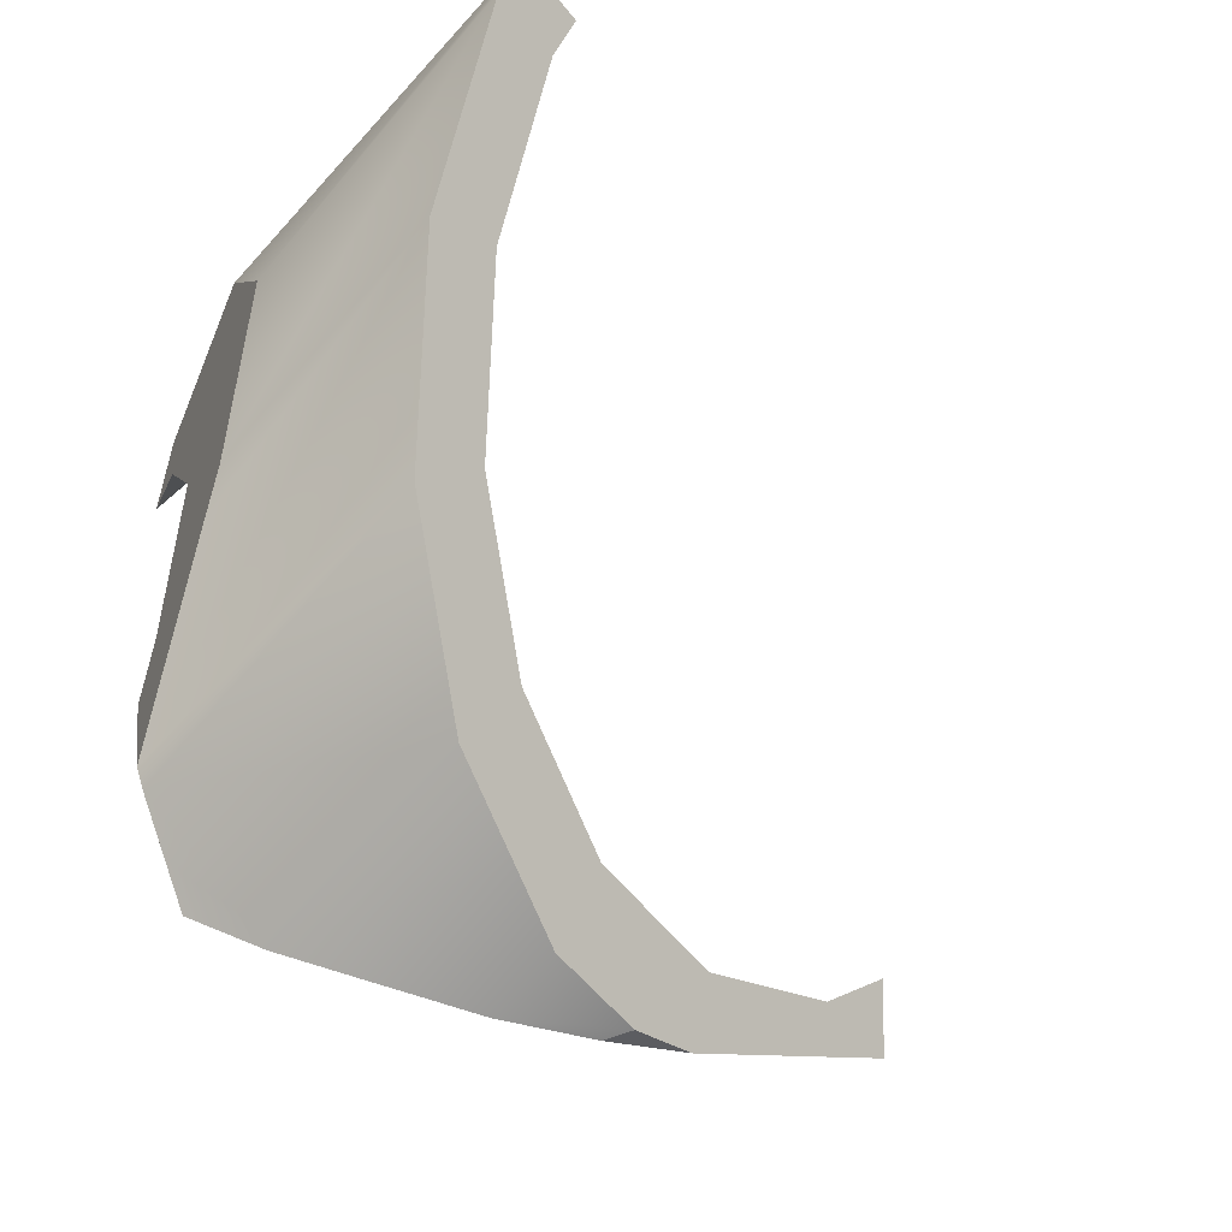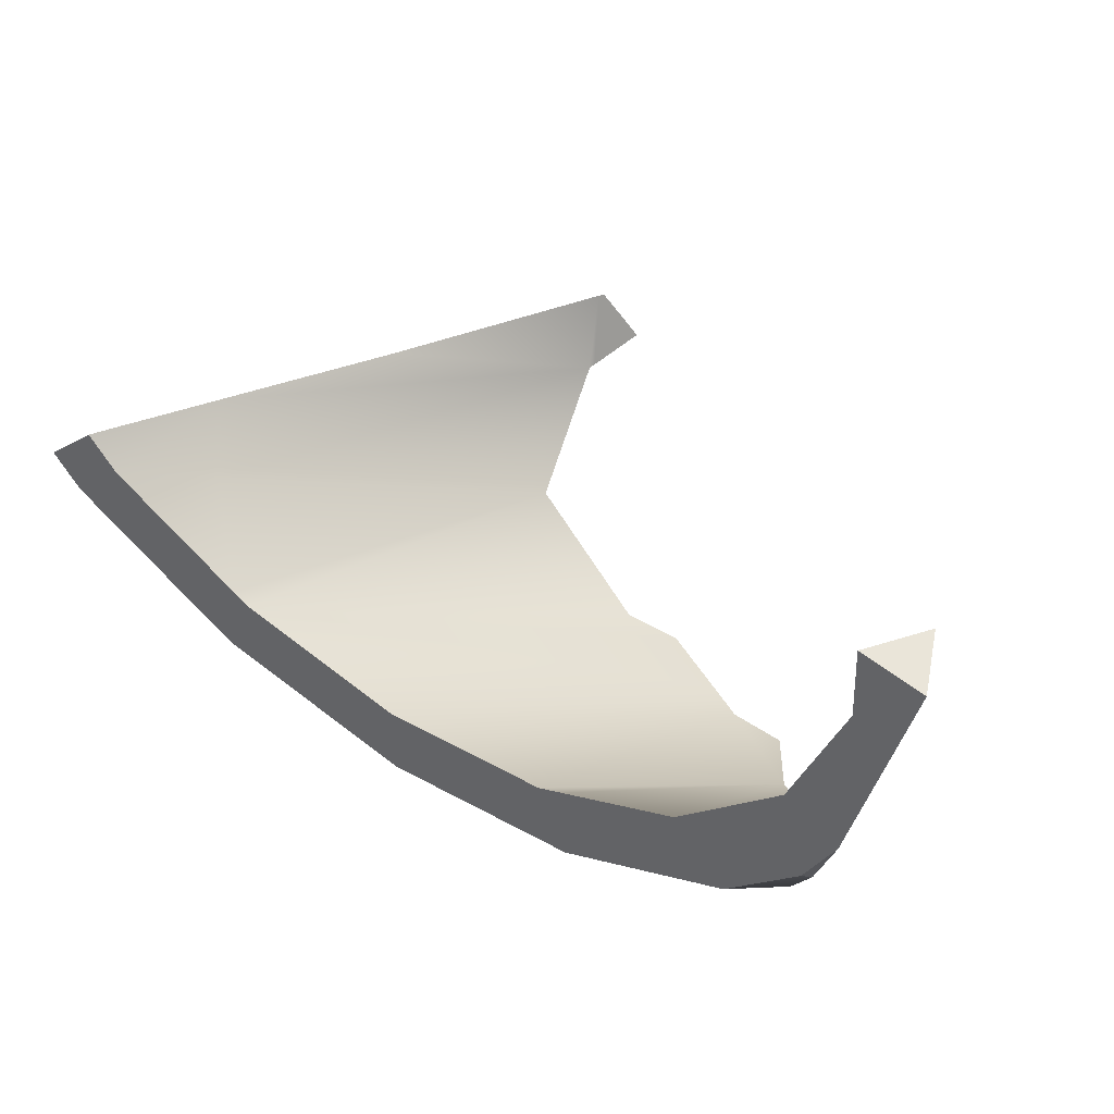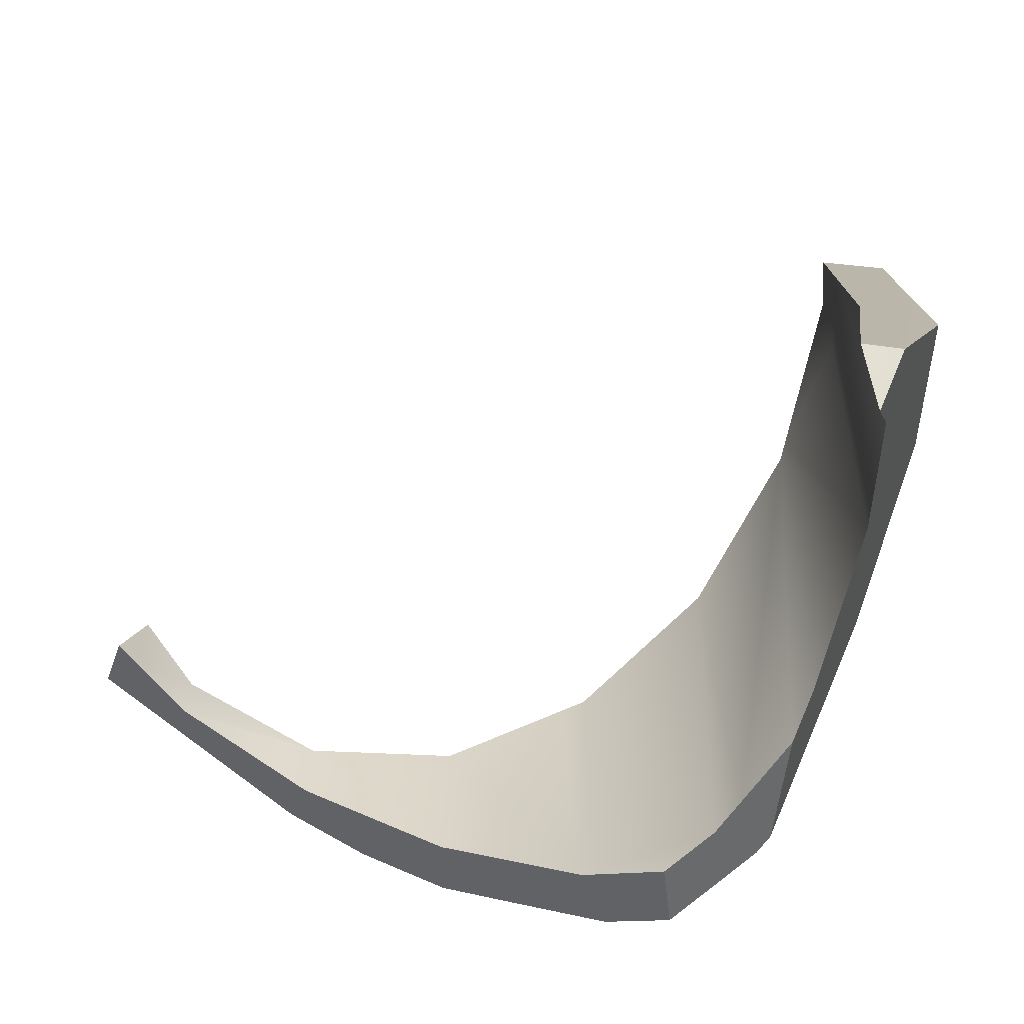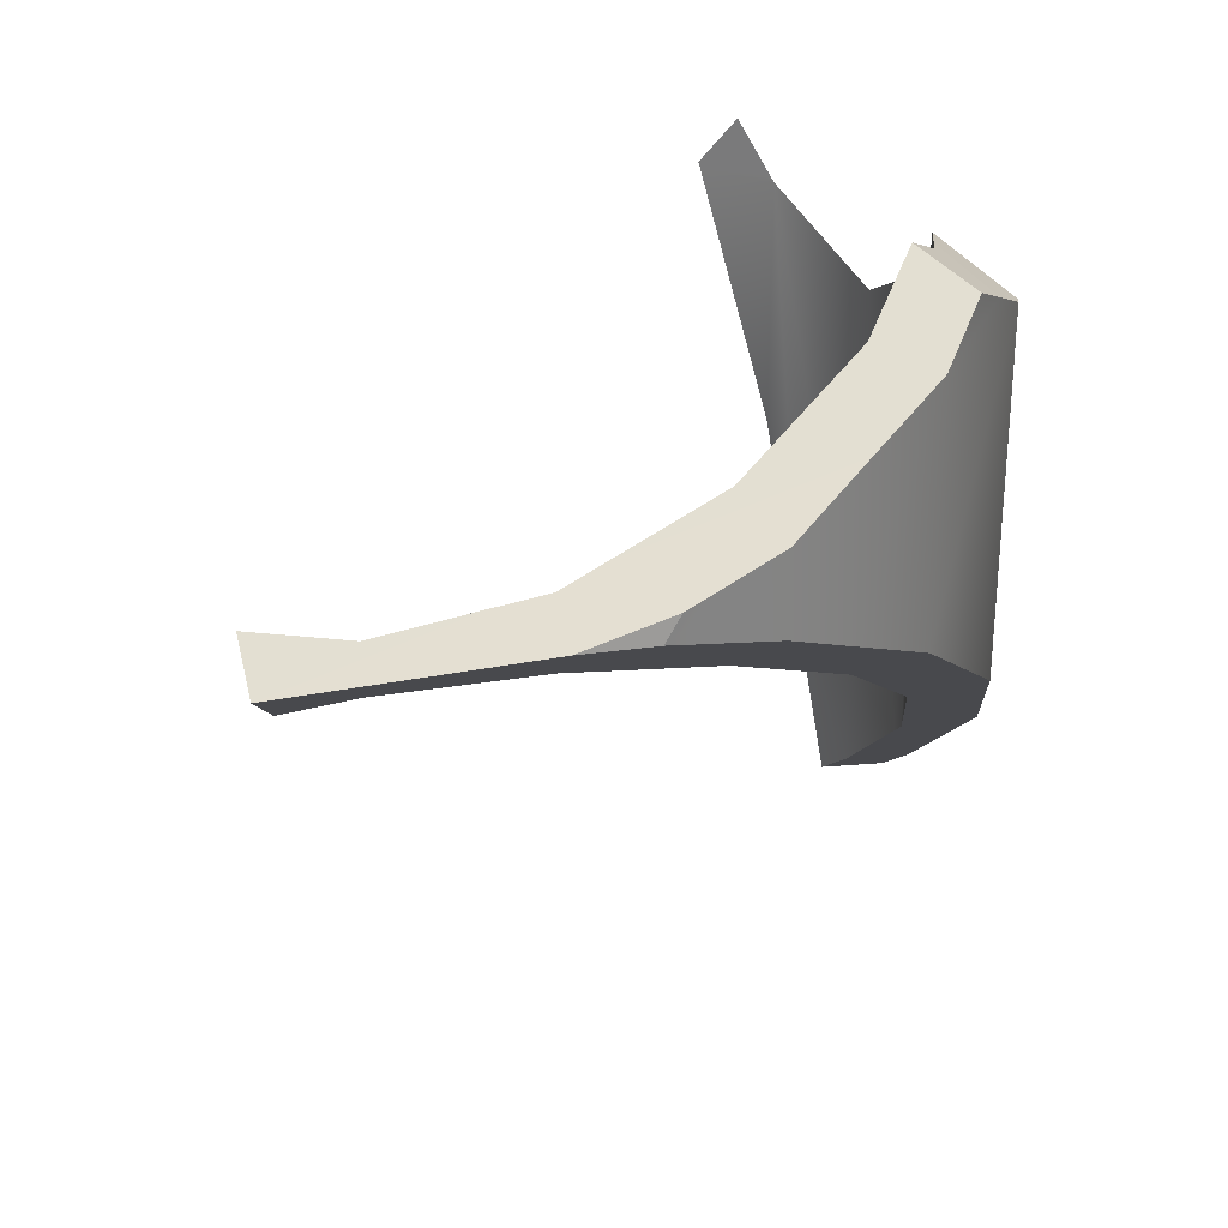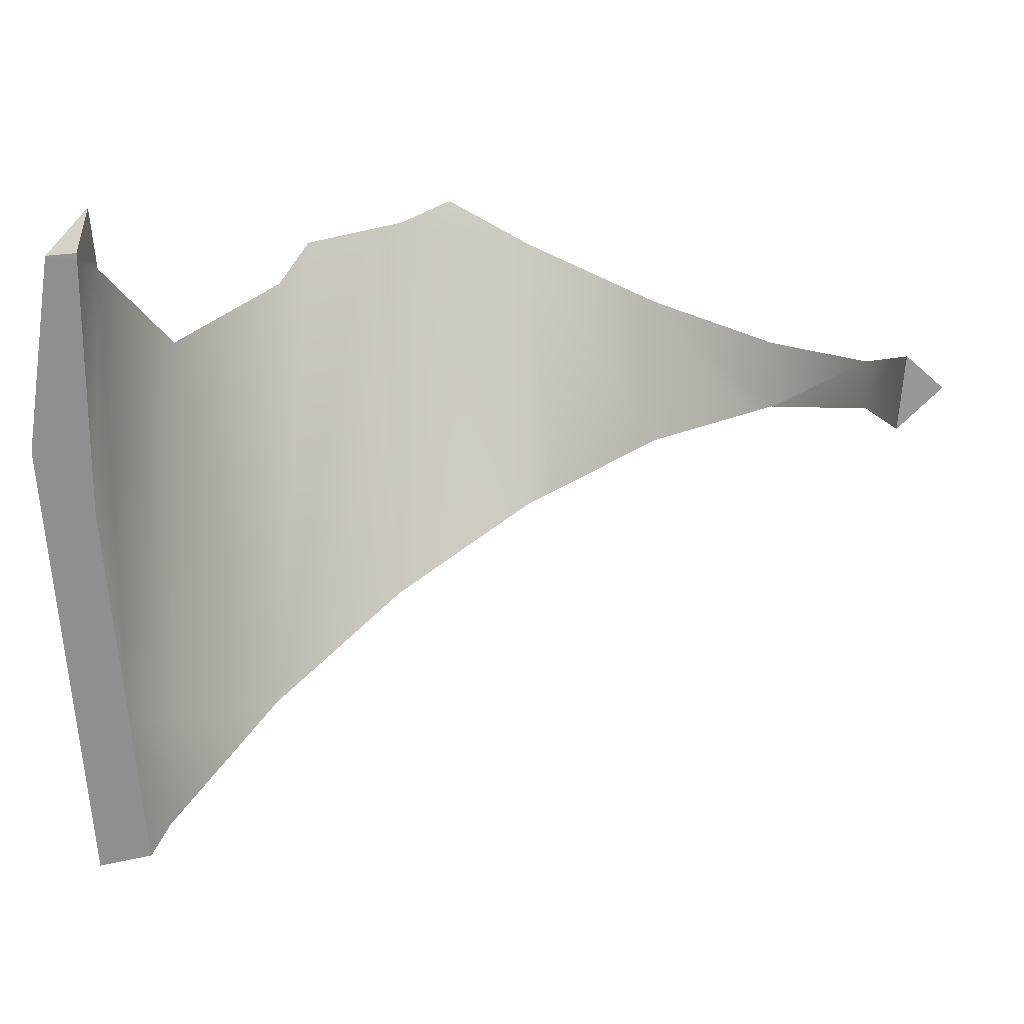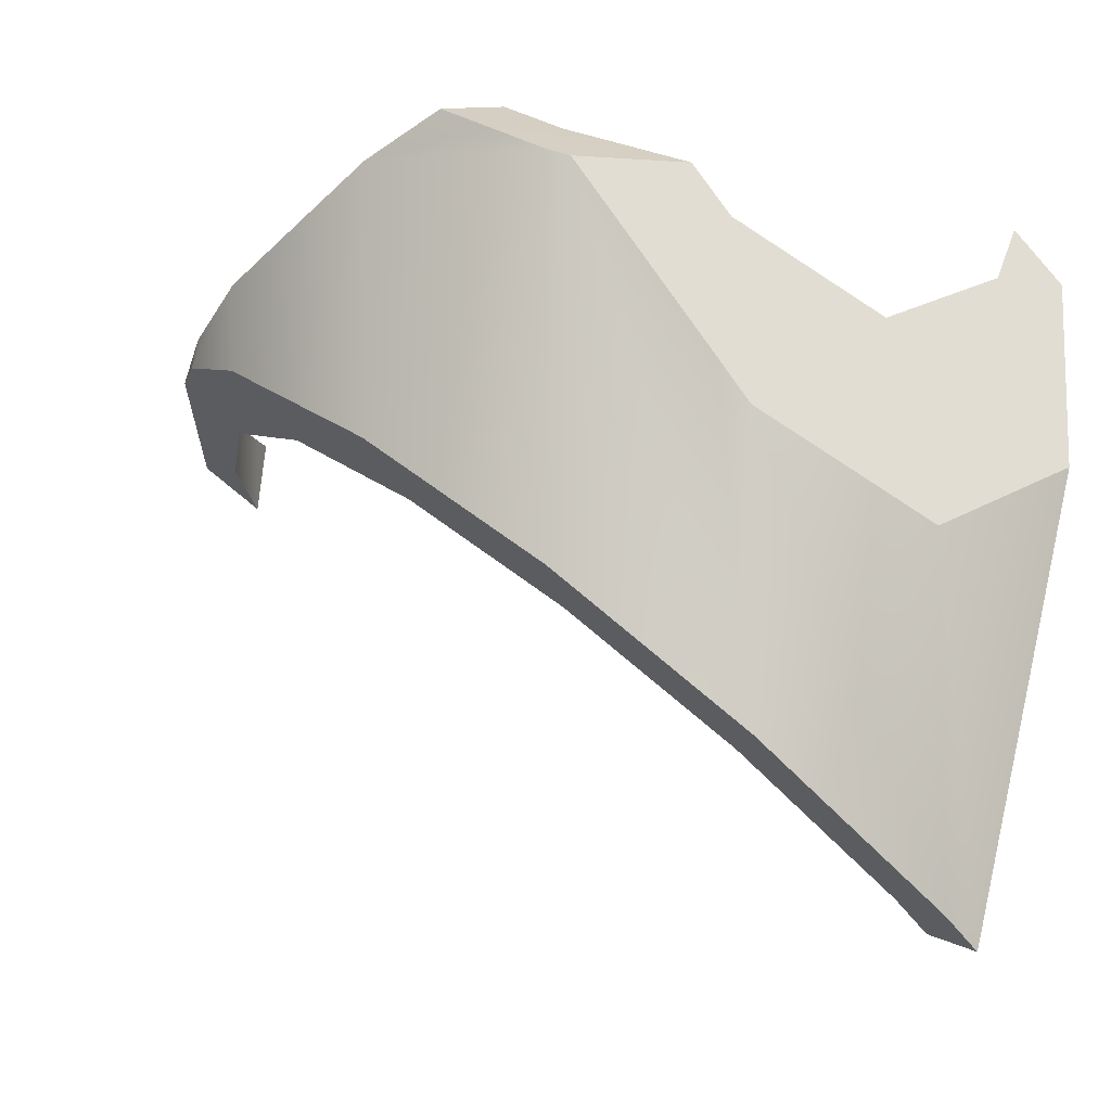
<metadata>
{"format":"obj","ext":"obj","renderer":"f3d","projection":"perspective","resolution":1024,"background":"white","views":[{"elev":-67.2,"azim":139.4,"up":"+Y"},{"elev":-3.4,"azim":-119.5,"up":"+Y"},{"elev":30.3,"azim":1.8,"up":"+Y"},{"elev":29.7,"azim":-34.6,"up":"+Z"},{"elev":-3.4,"azim":-156.2,"up":"+Z"},{"elev":-7.4,"azim":51.8,"up":"+Z"}]}
</metadata>
<code>
g Bottiglia_cell.034
v 0.2745 0.4394 0.161
v 0.3405 0.3086 -0.2343
v 0.3405 0.3665 -0.04743
v -0.5985 -0.07004 0.0282
v -0.559 -0.02249 -0.008964
v -0.5747 -0.003911 0.05783
v -0.3148 -0.2577 0.0792
v -0.3844 -0.2258 0.0778
v -0.2979 -0.2607 0.1063
v 0.239 0.4199 0.1924
v 0.2745 0.4394 0.161
v 0.2467 0.3989 0.2196
v 0.2299 0.4446 0.1603
v 0.239 0.4199 0.1924
v -0.559 -0.02249 -0.008964
v -0.5985 -0.07004 0.0282
v -0.556 -0.026 -0.0214
v 0.2467 0.3989 0.2196
v 0.2745 0.4394 0.161
v 0.2611 0.3591 0.1654
v 0.2629 0.3541 0.1586
v 0.2611 0.3591 0.1654
v 0.2627 0.1905 0.09407
v 0.2548 -0.027 0.02901
v 0.207 0.03668 0.1831
v 0.1817 -0.1142 0.1913
v 0.2752 -0.00273 -0.01674
v 0.2548 -0.027 0.02901
v 0.3405 0.1768 -0.123
v 0.3405 0.3665 -0.04743
v 0.2308 0.4422 0.1531
v 0.2745 0.4394 0.161
v 0.2299 0.4446 0.1603
v -0.5038 -0.08848 0.06502
v -0.4106 -0.1424 0.09099
v -0.5985 -0.07004 0.0282
v -0.5537 -0.02897 0.05999
v -0.5747 -0.003911 0.05783
v -0.3844 -0.2258 0.0778
v -0.368 -0.1668 0.02532
v -0.5037 -0.08838 0.01003
v -0.5985 -0.07004 0.0282
v -0.556 -0.026 -0.0214
v -0.04015 -0.1699 -0.08485
v -0.06841 -0.175 -0.07118
v -0.1226 -0.2639 0.01808
v -0.01301 -0.2446 -0.03484
v 0.1012 -0.08802 -0.1984
v 0.1524 -0.149 -0.1674
v 0.2059 0.03726 -0.3339
v 0.2118 0.05353 -0.3488
v 0.2617 0.1907 -0.4749
v 0.2752 -0.00273 -0.3258
v 0.2617 0.2327 -0.5083
v 0.3405 0.2185 -0.5239
v 0.3405 0.1768 -0.4908
v -0.2011 -0.2777 0.1447
v -0.1036 -0.2605 0.1936
v -0.01301 -0.2446 0.2386
v -0.2011 -0.2777 0.05605
v -0.3148 -0.2577 0.0792
v -0.2979 -0.2607 0.1063
v -0.2319 -0.2723 0.1325
v -0.1226 -0.2639 0.01808
v -0.01301 -0.2446 -0.03484
v 0.1524 -0.149 0.2296
v 0.1524 -0.149 -0.1674
v 0.1031 -0.1775 0.2565
v 0.05693 -0.2042 0.2814
v 0.1673 -0.1313 0.2231
v 0.2752 -0.00273 -0.3258
v 0.1817 -0.1142 0.1913
v 0.2548 -0.027 0.02901
v 0.2752 -0.00273 -0.01674
v 0.3405 0.1768 -0.4908
v 0.3405 0.1768 -0.123
v 0.3405 0.2185 -0.5239
v 0.3405 0.3665 -0.04743
v 0.3405 0.2211 -0.5158
v 0.3405 0.3086 -0.2343
v 0.2617 0.2327 -0.5083
v 0.3405 0.2185 -0.5239
v 0.3405 0.2211 -0.5158
v 0.2617 0.2394 -0.4875
v 0.1019 -0.08884 0.2725
v 0.04782 -0.1201 0.3016
v -0.0399 -0.1706 0.248
v -0.04015 -0.1699 -0.08485
v 0.1012 -0.08802 -0.1984
v -0.06841 -0.175 -0.07118
v 0.1298 -0.05553 0.2603
v -0.2011 -0.1985 -0.006891
v 0.2059 0.03726 -0.3339
v -0.2011 -0.1989 0.168
v 0.1824 0.007255 0.2373
v 0.207 0.03668 0.1831
v -0.3248 -0.1767 0.01835
v 0.2627 0.1905 0.09407
v 0.2118 0.05353 -0.3488
v -0.3621 -0.1702 0.02599
v 0.2617 0.1907 -0.3488
v 0.2617 0.1907 -0.4749
v 0.2629 0.3541 0.1586
v 0.2617 0.2825 -0.3488
v 0.2617 0.2327 -0.5083
v 0.2617 0.2394 -0.4875
v 0.2623 0.354 -0.1187
v 0.2308 0.4422 0.1531
v 0.2611 0.3591 0.1654
v 0.2467 0.3989 0.2196
v 0.239 0.4199 0.1924
v 0.2299 0.4446 0.1603
v -0.3622 -0.1703 0.1044
v -0.3172 -0.1783 0.1222
v -0.5038 -0.08848 0.06502
v -0.4106 -0.1424 0.09099
v -0.368 -0.1668 0.02532
v -0.5037 -0.08838 0.01003
v -0.5537 -0.02897 0.05999
v -0.556 -0.026 -0.0214
v -0.5747 -0.003911 0.05783
v -0.559 -0.02249 -0.008964
v -0.1226 -0.2639 0.01808
v -0.06841 -0.175 -0.07118
v -0.2011 -0.1985 -0.006891
v -0.2011 -0.2777 0.05605
v -0.3148 -0.2577 0.0792
v -0.3248 -0.1767 0.01835
v -0.3844 -0.2258 0.0778
v -0.3621 -0.1702 0.02599
v -0.368 -0.1668 0.02532
v -0.2979 -0.2607 0.1063
v -0.3844 -0.2258 0.0778
v -0.5985 -0.07004 0.0282
v -0.2319 -0.2723 0.1325
v 0.207 0.03668 0.1831
v 0.1817 -0.1142 0.1913
v 0.1673 -0.1313 0.2231
v 0.1824 0.007255 0.2373
v 0.1019 -0.08884 0.2725
v 0.1298 -0.05553 0.2603
v 0.1031 -0.1775 0.2565
v 0.05693 -0.2042 0.2814
v 0.04782 -0.1201 0.3016
v 0.1298 -0.05553 0.2603
v 0.1824 0.007255 0.2373
v 0.1673 -0.1313 0.2231
v 0.1524 -0.149 0.2296
v 0.1031 -0.1775 0.2565
v 0.2617 0.2394 -0.4875
v 0.3405 0.2211 -0.5158
v 0.3405 0.3086 -0.2343
v 0.2617 0.2825 -0.3488
v 0.2623 0.354 -0.1187
v 0.2745 0.4394 0.161
v 0.2308 0.4422 0.1531
v -0.3172 -0.1783 0.1222
v -0.1036 -0.2605 0.1936
v -0.2011 -0.2777 0.1447
v -0.2319 -0.2723 0.1325
v -0.3622 -0.1703 0.1044
v -0.5985 -0.07004 0.0282
v -0.4106 -0.1424 0.09099
v 0.04782 -0.1201 0.3016
v 0.05693 -0.2042 0.2814
v -0.01301 -0.2446 0.2386
v -0.0399 -0.1706 0.248
v -0.1036 -0.2605 0.1936
v -0.2011 -0.1989 0.168
v -0.3172 -0.1783 0.1222
g Bottiglia_cell.034_0
f 3 2 1
f 6 5 4
f 9 8 7
f 12 11 10
f 14 11 13
f 17 16 15
f 20 19 18
f 19 22 21
f 19 21 23
f 24 19 23
f 24 23 25
f 25 26 24
f 19 28 27
f 27 29 19
f 29 30 19
f 33 32 31
f 36 35 34
f 34 37 36
f 37 38 36
f 41 40 39
f 39 42 41
f 42 43 41
f 46 45 44
f 47 46 44
f 47 44 48
f 49 47 48
f 49 48 50
f 49 50 51
f 49 51 52
f 52 53 49
f 53 52 54
f 53 54 55
f 55 56 53
f 59 58 57
f 59 57 60
f 61 60 57
f 57 62 61
f 57 63 62
f 59 60 64
f 64 65 59
f 66 59 65
f 65 67 66
f 66 68 59
f 68 69 59
f 70 66 67
f 67 71 70
f 71 72 70
f 71 73 72
f 71 74 73
f 74 71 75
f 76 74 75
f 76 75 77
f 77 78 76
f 77 79 78
f 79 80 78
f 83 82 81
f 84 83 81
f 87 86 85
f 88 87 85
f 85 89 88
f 87 88 90
f 89 85 91
f 90 92 87
f 91 93 89
f 92 94 87
f 91 95 93
f 95 96 93
f 94 92 97
f 93 96 98
f 98 99 93
f 97 100 94
f 98 101 99
f 99 101 102
f 101 98 103
f 102 101 104
f 103 104 101
f 104 105 102
f 104 106 105
f 103 107 104
f 108 107 103
f 103 109 108
f 109 110 108
f 110 111 108
f 111 112 108
f 100 113 94
f 113 114 94
f 115 113 100
f 115 116 113
f 115 100 117
f 117 118 115
f 119 115 118
f 118 120 119
f 120 121 119
f 120 122 121
f 125 124 123
f 123 126 125
f 126 127 125
f 127 128 125
f 127 129 128
f 129 130 128
f 129 131 130
f 134 133 132
f 135 134 132
f 138 137 136
f 139 138 136
f 142 141 140
f 140 143 142
f 140 144 143
f 147 146 145
f 145 148 147
f 145 149 148
f 152 151 150
f 150 153 152
f 153 154 152
f 154 155 152
f 154 156 155
f 159 158 157
f 157 160 159
f 157 161 160
f 161 162 160
f 161 163 162
f 166 165 164
f 164 167 166
f 167 168 166
f 167 169 168
f 169 170 168

</code>
